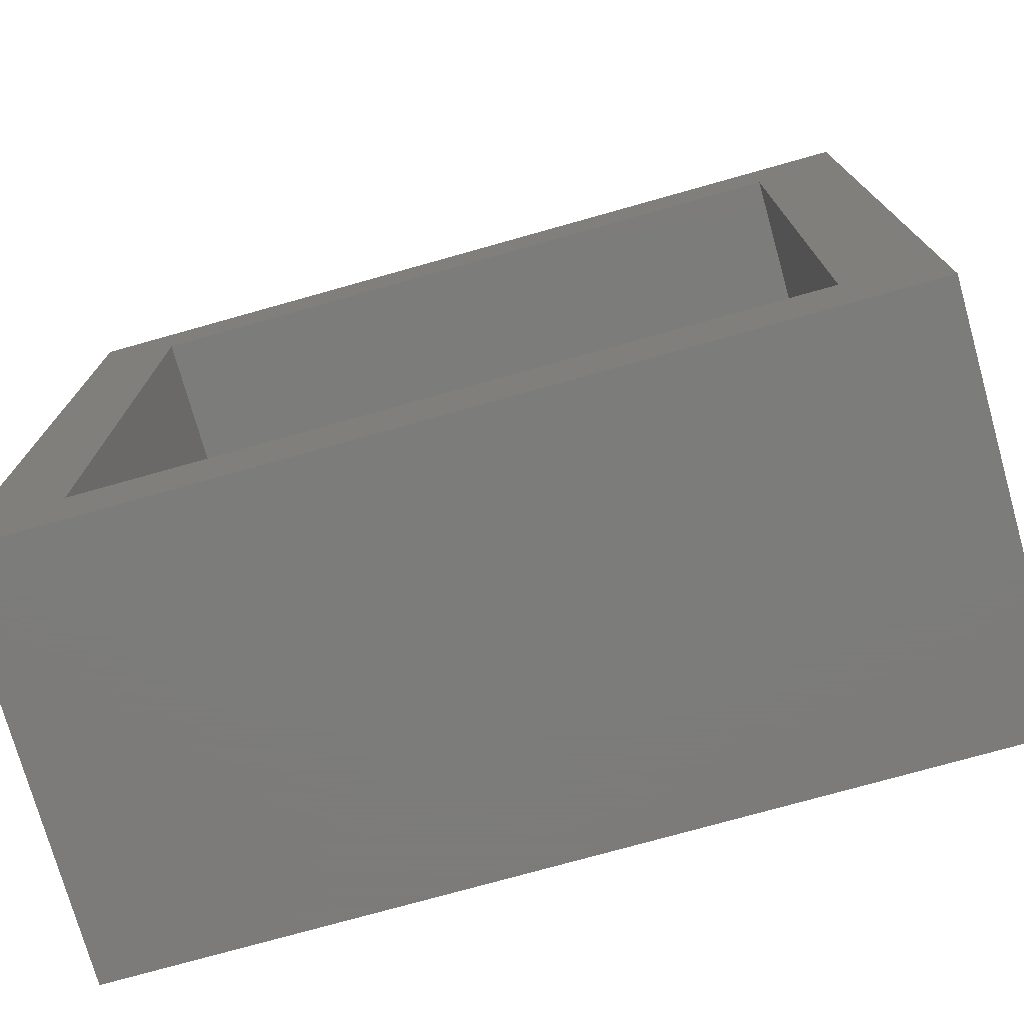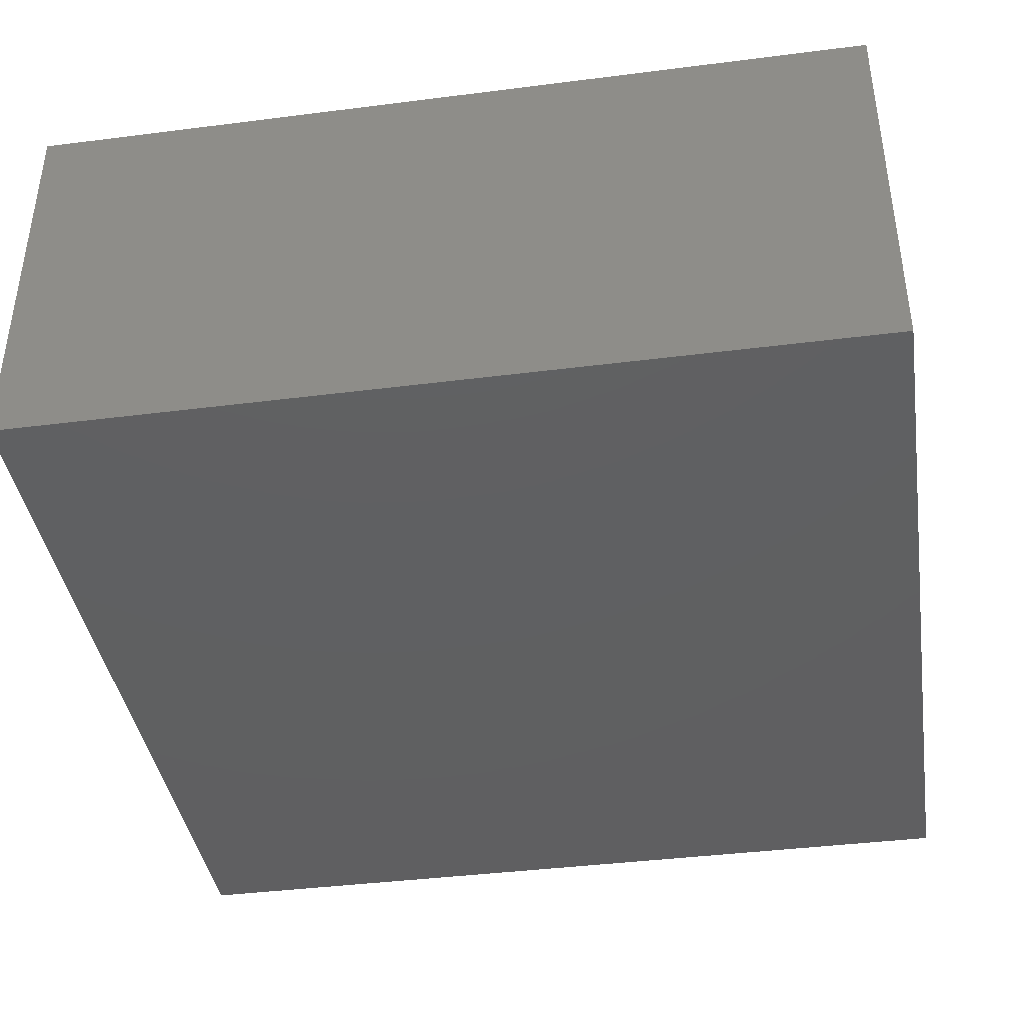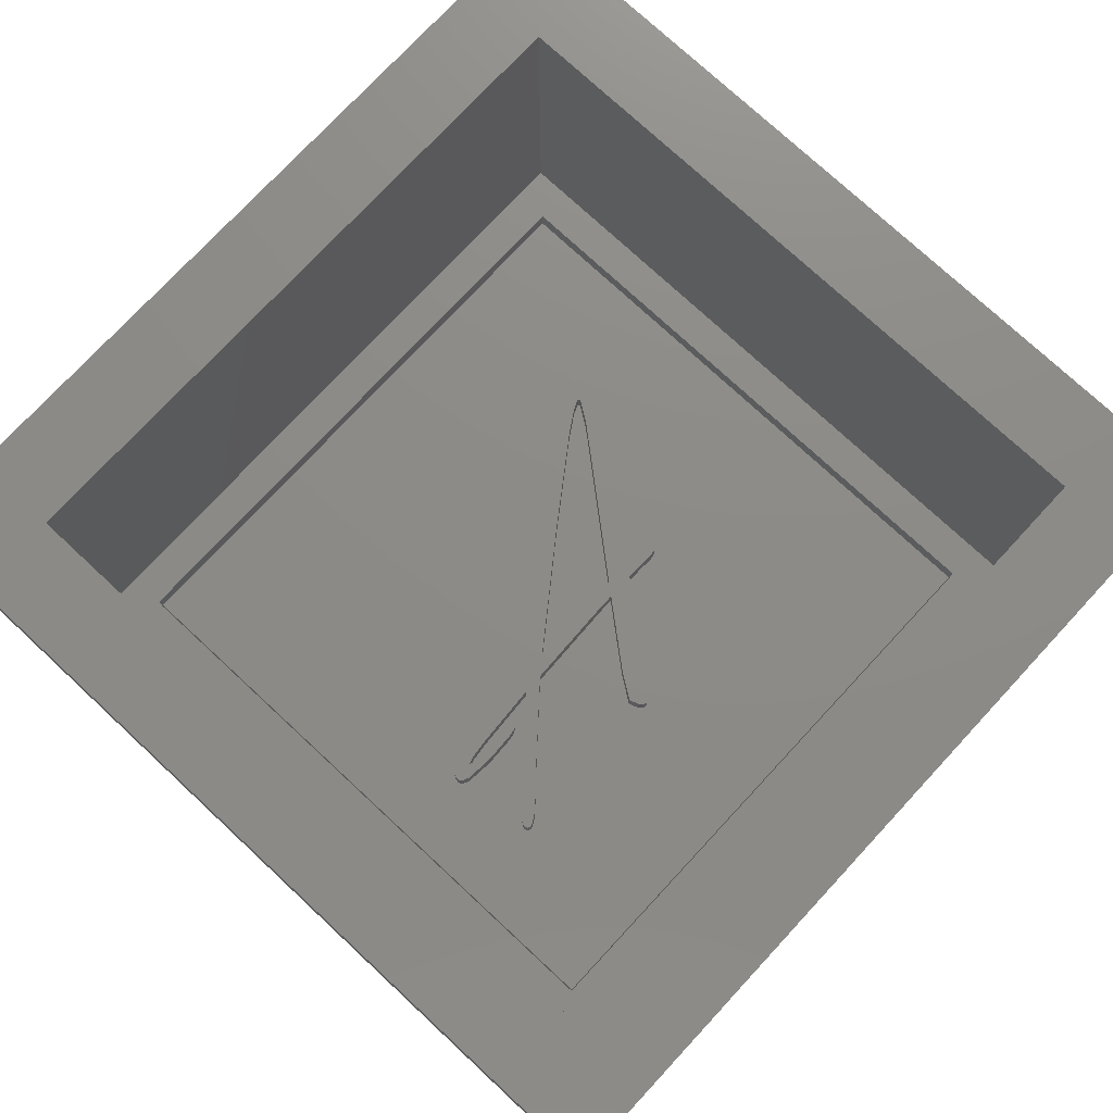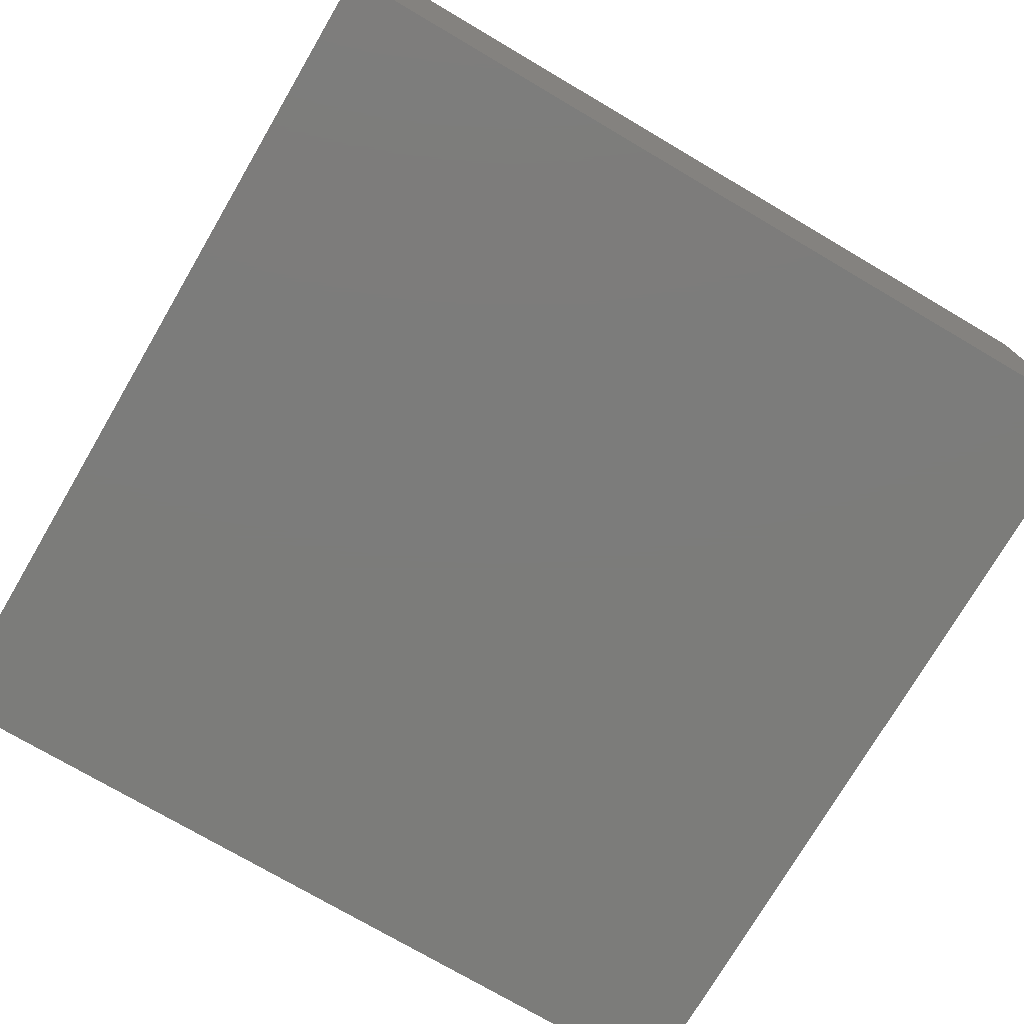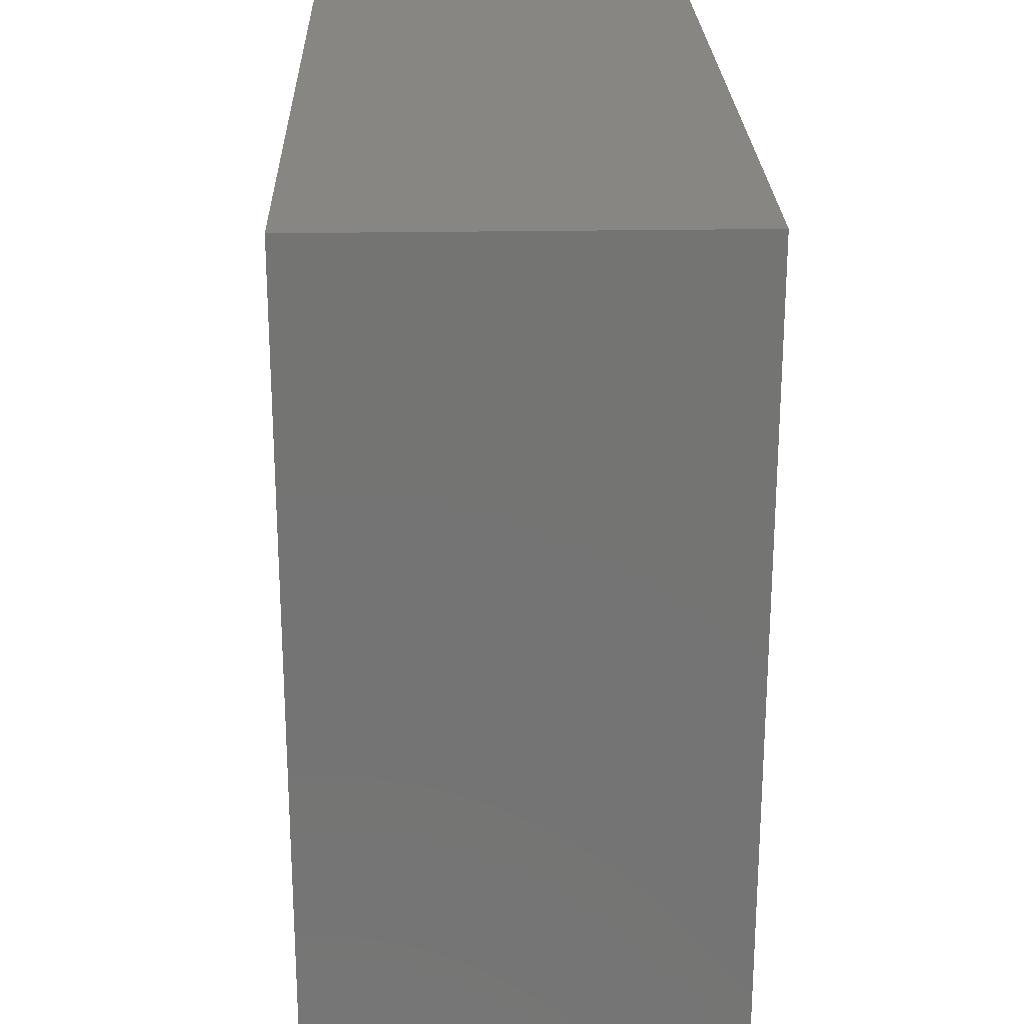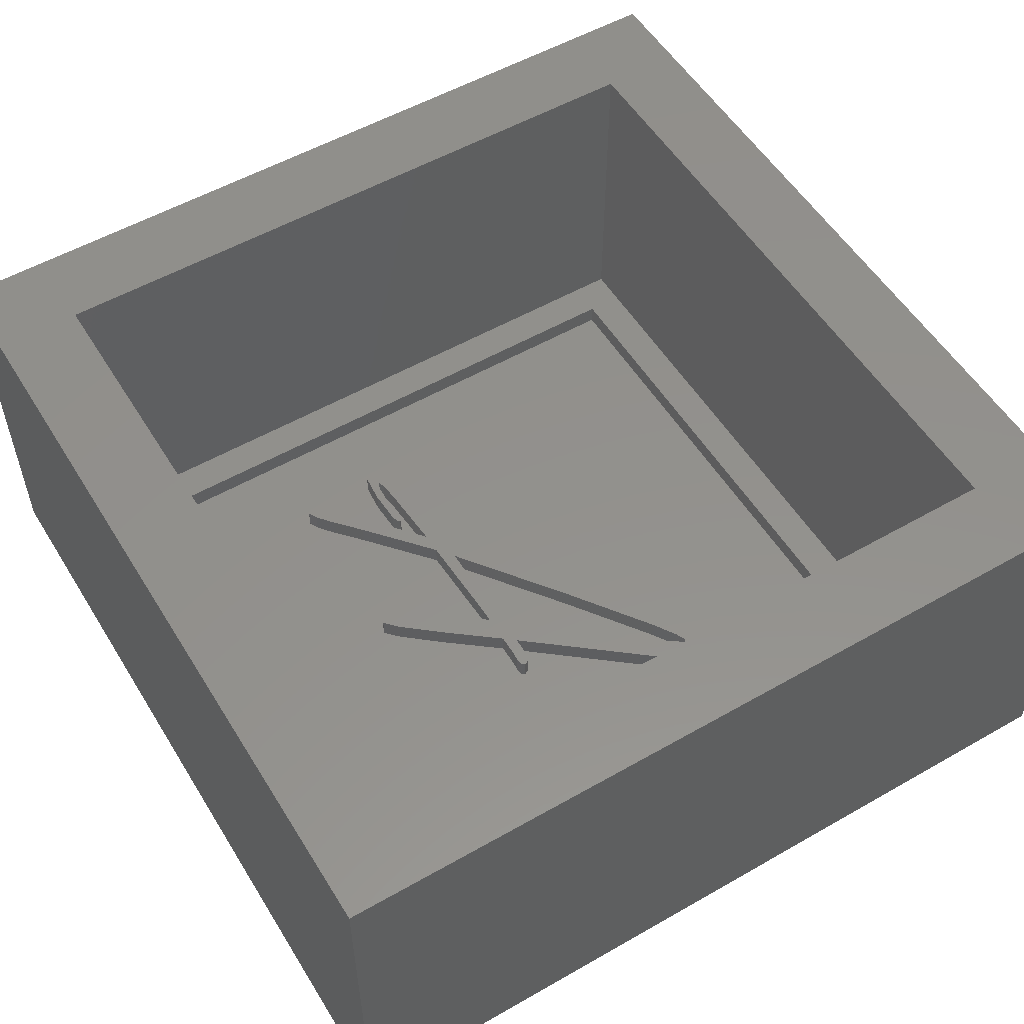
<metadata>
{"format":"stl","ext":"stl","renderer":"f3d","projection":"perspective","resolution":1024,"background":"white","views":[{"elev":-75.2,"azim":15.7,"up":"+Y"},{"elev":-40.2,"azim":98.9,"up":"+Z"},{"elev":76.0,"azim":-47.1,"up":"+Z"},{"elev":-75.3,"azim":149.6,"up":"+Z"},{"elev":24.0,"azim":88.4,"up":"+Y"},{"elev":54.5,"azim":58.8,"up":"+Z"}]}
</metadata>
<code>
# stl→obj: 164 verts, 316 faces
v -0.2549 -0.2549 1
v 0 0 1
v -0.2549 2.255 1
v 2.255 -0.2549 1
v 2 0 1
v 2 2 1
v 0 2 1
v 2.255 2.255 1
v 2.255 2.255 -0.1875
v -0.2549 2.255 -0.1875
v 2.255 -0.2549 -0.1875
v -0.2549 -0.2549 -0.1875
v 2 0 0
v 0 0 0
v 2 2 0
v 0 2 0
v 1.891 1.891 -0.0625
v 0.1085 0.1085 -0.0625
v 0.1085 1.891 -0.0625
v 1.891 0.1085 -0.0625
v 1.891 0.1085 0
v 0.1085 0.1085 0
v 0.1085 1.891 0
v 1.891 1.891 0
v 0.8084 0.8843 -0.0625
v 1.049 0.8533 -0.0625
v 0.7543 0.8423 -0.0625
v 1.127 0.8898 -0.0625
v 1.097 0.8533 -0.0625
v 1.214 0.8898 -0.0625
v 1.241 0.8539 -0.0625
v 1.184 0.8533 -0.0625
v 1.269 0.8898 -0.0625
v 1.28 0.8515 -0.0625
v 1.3 0.8814 -0.0625
v 1.302 0.8548 -0.0625
v 1.31 0.8648 -0.0625
v 0.3849 0.576 -0.0625
v 0.3781 0.5441 -0.0625
v 0.3739 0.5573 -0.0625
v 0.3909 0.5397 -0.0625
v 0.4178 0.6103 -0.0625
v 0.4175 0.5537 -0.0625
v 0.4693 0.5957 -0.0625
v 0.5495 0.7254 -0.0625
v 0.5489 0.6669 -0.0625
v 0.6887 0.8411 -0.0625
v 0.7373 0.8812 -0.0625
v 0.9116 1.018 -0.0625
v 1.143 1.133 -0.0625
v 1.148 1.189 -0.0625
v 1.399 1.315 -0.0625
v 1.3 1.294 -0.0625
v 1.419 1.369 -0.0625
v 1.471 1.361 -0.0625
v 1.503 1.414 -0.0625
v 1.504 1.376 -0.0625
v 1.553 1.429 -0.0625
v 1.51 1.369 -0.0625
v 0.9416 0.6613 -0.0625
v 0.8992 0.5571 -0.0625
v 0.8899 0.5847 -0.0625
v 0.9096 0.544 -0.0625
v 0.9209 0.5397 -0.0625
v 0.9624 0.5788 -0.0625
v 1.06 0.6962 -0.0625
v 1.411 1.236 -0.0625
v 1.5 1.245 -0.0625
v 1.464 1.301 -0.0625
v 1.509 1.367 -0.0625
v 1.564 1.333 -0.0625
v 1.567 1.427 -0.0625
v 1.58 1.365 -0.0625
v 1.578 1.419 -0.0625
v 1.586 1.387 -0.0625
v 0.4067 0.8563 -0.0625
v 0.4006 0.8132 -0.0625
v 0.3774 0.8482 -0.0625
v 0.422 0.8204 -0.0625
v 0.5003 0.8654 -0.0625
v 0.4772 0.8275 -0.0625
v 0.344 0.8233 -0.0625
v 0.3469 0.794 -0.0625
v 0.3398 0.8065 -0.0625
v 0.3566 0.8372 -0.0625
v 0.3681 0.7851 -0.0625
v 0.4529 0.7779 -0.0625
v 0.4223 0.8039 -0.0625
v 0.4875 0.801 -0.0625
v 0.5523 0.7822 -0.0625
v 0.569 0.8022 -0.0625
v 0.5771 0.7875 -0.0625
v 0.5813 0.8007 -0.0625
v 0.5854 0.7949 -0.0625
v 0.3469 0.794 0
v 0.344 0.8233 0
v 0.3398 0.8065 0
v 0.3566 0.8372 0
v 0.3681 0.7851 0
v 0.3774 0.8482 0
v 0.4006 0.8132 0
v 0.4529 0.7779 0
v 0.4223 0.8039 0
v 0.4875 0.801 0
v 0.5523 0.7822 0
v 0.569 0.8022 0
v 0.5771 0.7875 0
v 0.5813 0.8007 0
v 0.5854 0.7949 0
v 1.241 0.8539 0
v 1.214 0.8898 0
v 1.184 0.8533 0
v 1.269 0.8898 0
v 1.28 0.8515 0
v 1.3 0.8814 0
v 1.302 0.8548 0
v 1.31 0.8648 0
v 0.8992 0.5571 0
v 0.9416 0.6613 0
v 0.8899 0.5847 0
v 0.9096 0.544 0
v 0.9209 0.5397 0
v 0.9624 0.5788 0
v 1.097 0.8533 0
v 1.06 0.6962 0
v 1.127 0.8898 0
v 1.411 1.236 0
v 1.5 1.245 0
v 1.464 1.301 0
v 1.509 1.367 0
v 1.564 1.333 0
v 1.51 1.369 0
v 1.553 1.429 0
v 1.567 1.427 0
v 1.58 1.365 0
v 1.578 1.419 0
v 1.586 1.387 0
v 0.3781 0.5441 0
v 0.3849 0.576 0
v 0.3739 0.5573 0
v 0.3909 0.5397 0
v 0.4178 0.6103 0
v 0.4175 0.5537 0
v 0.4693 0.5957 0
v 0.5495 0.7254 0
v 0.5489 0.6669 0
v 0.7543 0.8423 0
v 0.6887 0.8411 0
v 0.7373 0.8812 0
v 0.9116 1.018 0
v 0.8084 0.8843 0
v 1.143 1.133 0
v 1.148 1.189 0
v 1.399 1.315 0
v 1.3 1.294 0
v 1.419 1.369 0
v 1.471 1.361 0
v 1.503 1.414 0
v 1.504 1.376 0
v 1.049 0.8533 0
v 0.4067 0.8563 0
v 0.422 0.8204 0
v 0.5003 0.8654 0
v 0.4772 0.8275 0
f 1 2 3
f 2 1 4
f 2 4 5
f 5 4 6
f 3 7 8
f 7 3 2
f 8 7 6
f 8 6 4
f 3 9 10
f 9 3 8
f 9 4 11
f 4 9 8
f 4 12 11
f 12 4 1
f 2 13 14
f 13 2 5
f 6 13 5
f 13 6 15
f 6 16 15
f 16 6 7
f 16 2 14
f 2 16 7
f 3 12 1
f 12 3 10
f 9 12 10
f 12 9 11
f 17 18 19
f 18 17 20
f 21 18 20
f 18 21 22
f 23 18 22
f 18 23 19
f 23 17 19
f 17 23 24
f 17 21 20
f 21 17 24
f 25 26 27
f 26 25 28
f 26 28 29
f 30 31 32
f 31 30 33
f 31 33 34
f 34 33 35
f 34 35 36
f 36 35 37
f 38 39 40
f 39 38 41
f 41 38 42
f 41 42 43
f 43 42 44
f 44 42 45
f 44 45 46
f 46 45 27
f 27 45 47
f 27 47 48
f 27 48 49
f 27 49 25
f 25 49 50
f 50 49 51
f 50 51 52
f 52 51 53
f 52 53 54
f 52 54 55
f 55 54 56
f 55 56 57
f 57 56 58
f 57 58 59
f 60 61 62
f 61 60 63
f 63 60 64
f 64 60 65
f 65 60 29
f 65 29 66
f 66 29 32
f 32 29 28
f 32 28 67
f 32 67 30
f 30 67 68
f 68 67 69
f 68 69 70
f 68 70 71
f 71 70 59
f 71 59 58
f 71 58 72
f 71 72 73
f 73 72 74
f 73 74 75
f 76 77 78
f 77 76 79
f 79 76 80
f 79 80 81
f 81 80 47
f 47 80 48
f 82 83 84
f 83 82 85
f 83 85 86
f 86 85 78
f 86 78 77
f 86 77 87
f 87 77 88
f 87 88 89
f 87 89 90
f 90 89 91
f 90 91 92
f 92 91 93
f 92 93 94
f 95 96 97
f 96 95 98
f 98 95 99
f 98 99 100
f 100 99 101
f 101 99 102
f 101 102 103
f 103 102 104
f 104 102 105
f 104 105 106
f 106 105 107
f 106 107 108
f 108 107 109
f 110 111 112
f 111 110 113
f 113 110 114
f 113 114 115
f 115 114 116
f 115 116 117
f 118 119 120
f 119 118 121
f 119 121 122
f 119 122 123
f 119 123 124
f 124 123 125
f 124 125 112
f 124 112 126
f 126 112 127
f 127 112 111
f 127 111 128
f 127 128 129
f 129 128 130
f 130 128 131
f 130 131 132
f 132 131 133
f 133 131 134
f 134 131 135
f 134 135 136
f 136 135 137
f 138 139 140
f 139 138 141
f 139 141 142
f 142 141 143
f 142 143 144
f 142 144 145
f 145 144 146
f 145 146 147
f 145 147 148
f 148 147 149
f 149 147 150
f 150 147 151
f 150 151 152
f 150 152 153
f 153 152 154
f 153 154 155
f 155 154 156
f 156 154 157
f 156 157 158
f 158 157 159
f 158 159 133
f 133 159 132
f 160 151 147
f 151 160 126
f 126 160 124
f 101 161 100
f 161 101 162
f 161 162 163
f 163 162 164
f 163 164 148
f 163 148 149
f 111 33 30
f 33 111 113
f 113 35 33
f 35 113 115
f 35 117 37
f 117 35 115
f 37 116 36
f 116 37 117
f 116 34 36
f 34 116 114
f 114 31 34
f 31 114 110
f 110 32 31
f 32 110 112
f 32 125 66
f 125 32 112
f 66 123 65
f 123 66 125
f 123 64 65
f 64 123 122
f 122 63 64
f 63 122 121
f 118 63 121
f 63 118 61
f 120 61 118
f 61 120 62
f 119 62 120
f 62 119 60
f 124 60 119
f 60 124 29
f 124 26 29
f 26 124 160
f 160 27 26
f 27 160 147
f 147 46 27
f 46 147 146
f 146 44 46
f 44 146 144
f 144 43 44
f 43 144 143
f 143 41 43
f 41 143 141
f 141 39 41
f 39 141 138
f 140 39 138
f 39 140 40
f 139 40 140
f 40 139 38
f 142 38 139
f 38 142 42
f 142 45 42
f 45 142 145
f 145 47 45
f 47 145 148
f 148 81 47
f 81 148 164
f 164 79 81
f 79 164 162
f 162 77 79
f 77 162 101
f 101 88 77
f 88 101 103
f 103 89 88
f 89 103 104
f 104 91 89
f 91 104 106
f 106 93 91
f 93 106 108
f 93 109 94
f 109 93 108
f 109 92 94
f 92 109 107
f 107 90 92
f 90 107 105
f 105 87 90
f 87 105 102
f 102 86 87
f 86 102 99
f 99 83 86
f 83 99 95
f 97 83 95
f 83 97 84
f 96 84 97
f 84 96 82
f 98 82 96
f 82 98 85
f 98 78 85
f 78 98 100
f 100 76 78
f 76 100 161
f 161 80 76
f 80 161 163
f 163 48 80
f 48 163 149
f 149 49 48
f 49 149 150
f 150 51 49
f 51 150 153
f 153 53 51
f 53 153 155
f 155 54 53
f 54 155 156
f 156 56 54
f 56 156 158
f 158 58 56
f 58 158 133
f 133 72 58
f 72 133 134
f 134 74 72
f 74 134 136
f 74 137 75
f 137 74 136
f 75 135 73
f 135 75 137
f 73 131 71
f 131 73 135
f 71 128 68
f 128 71 131
f 68 111 30
f 111 68 128
f 127 28 126
f 28 127 67
f 129 67 127
f 67 129 69
f 130 69 129
f 69 130 70
f 132 70 130
f 70 132 59
f 159 59 132
f 59 159 57
f 159 55 57
f 55 159 157
f 157 52 55
f 52 157 154
f 154 50 52
f 50 154 152
f 152 25 50
f 25 152 151
f 151 28 25
f 28 151 126

</code>
